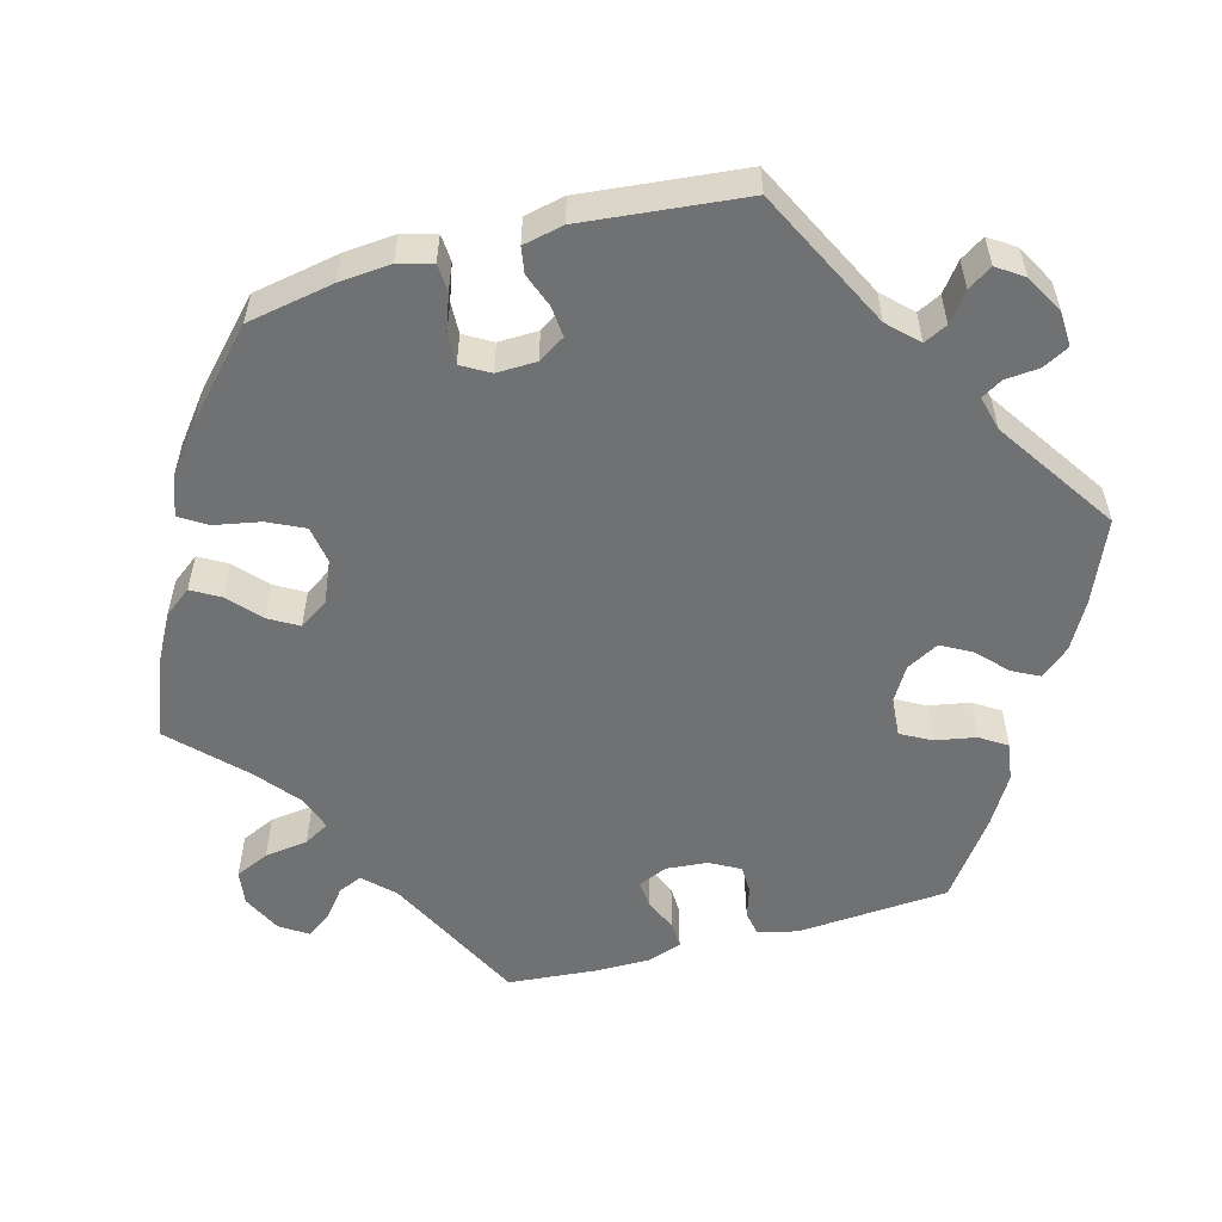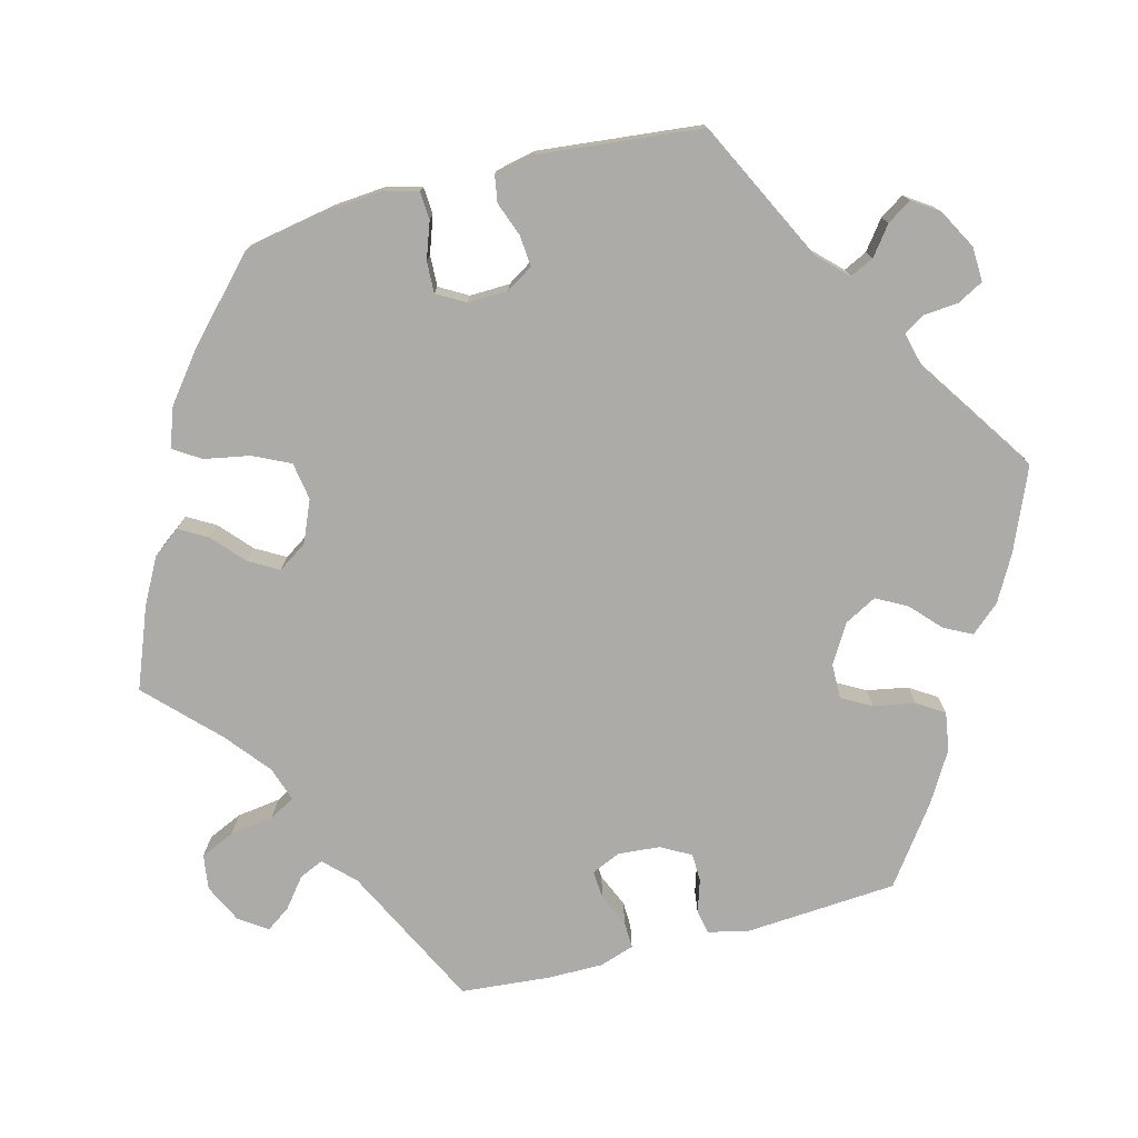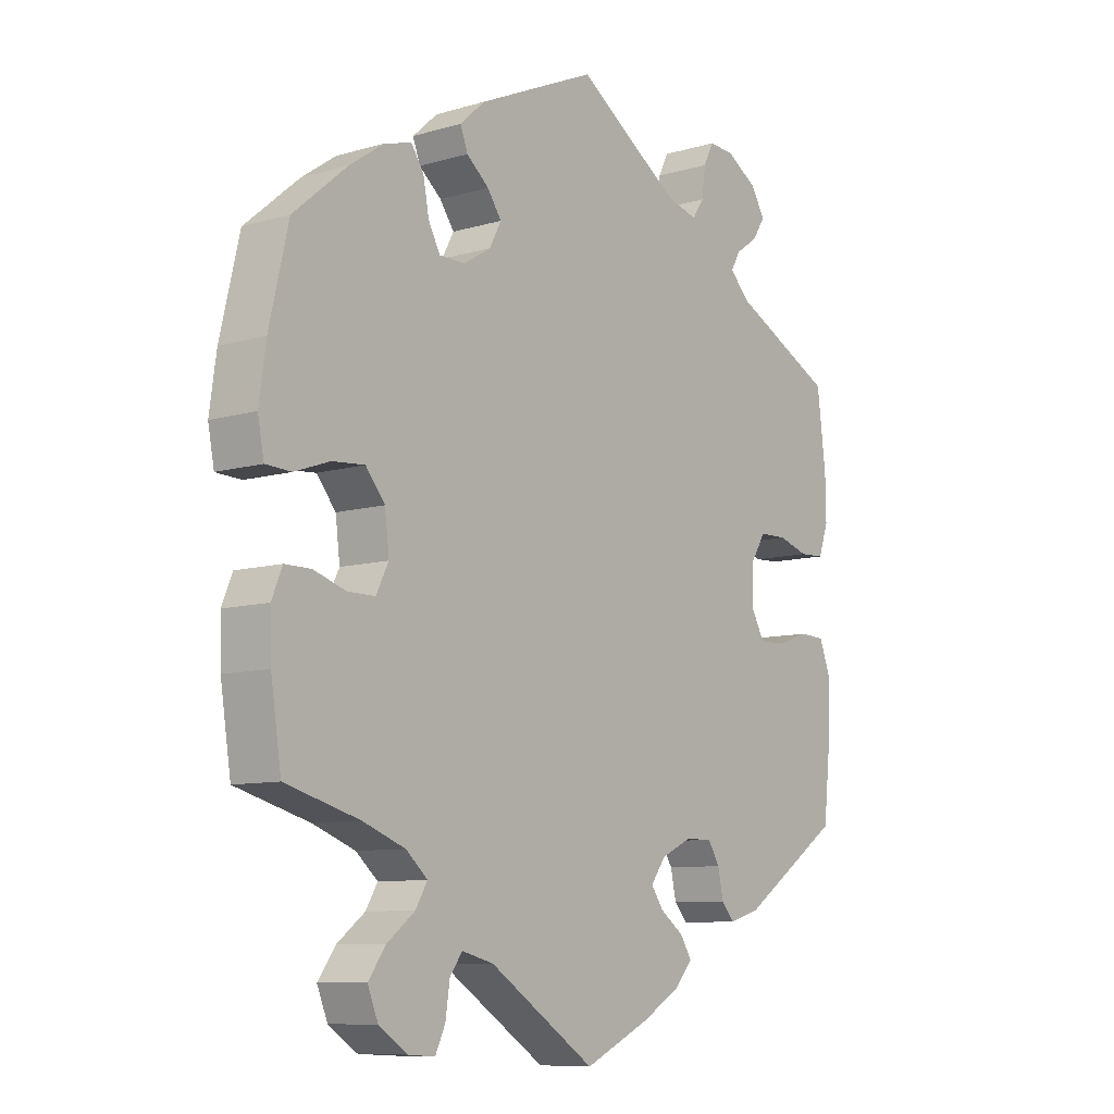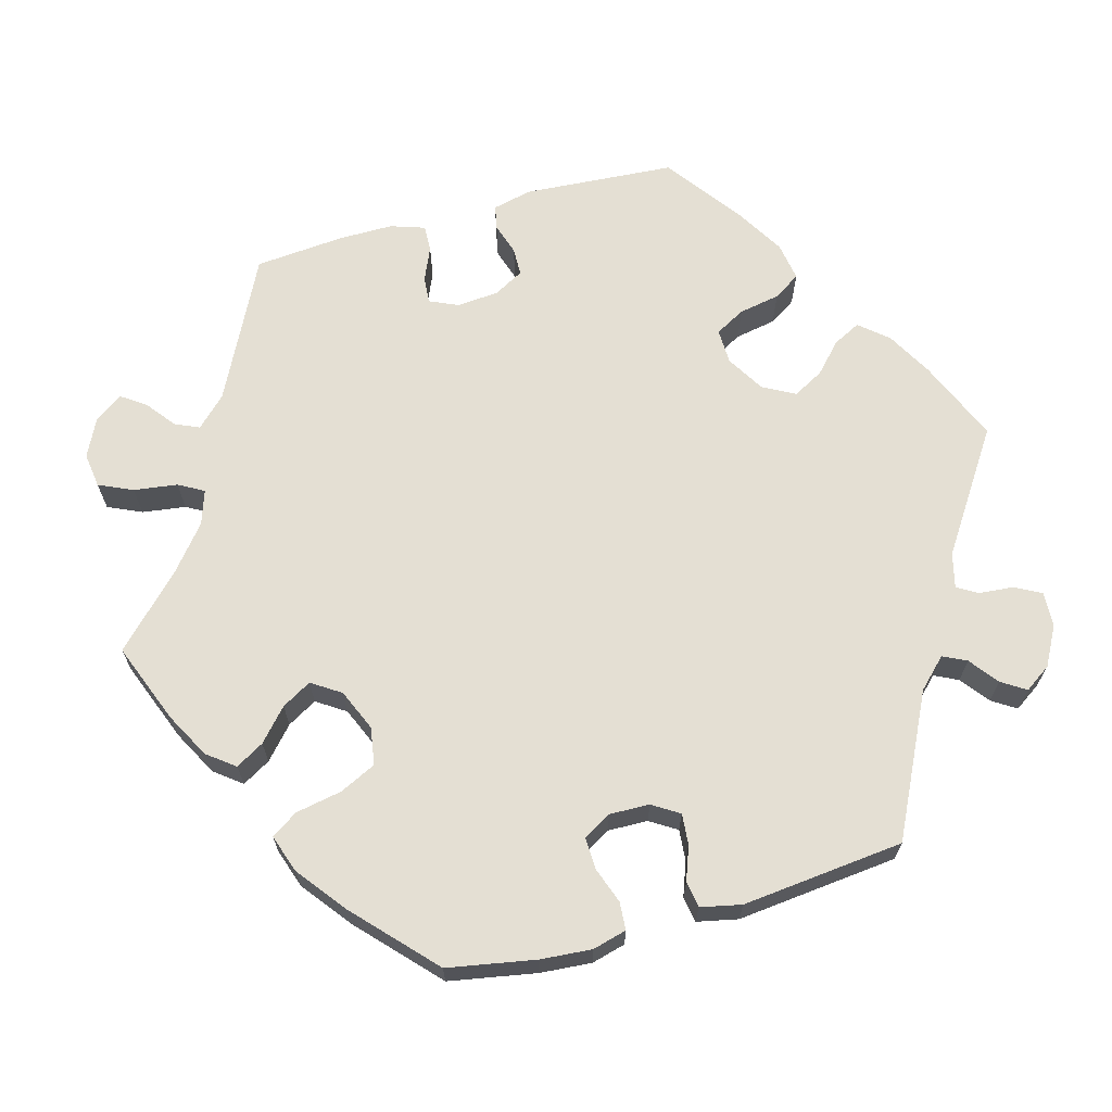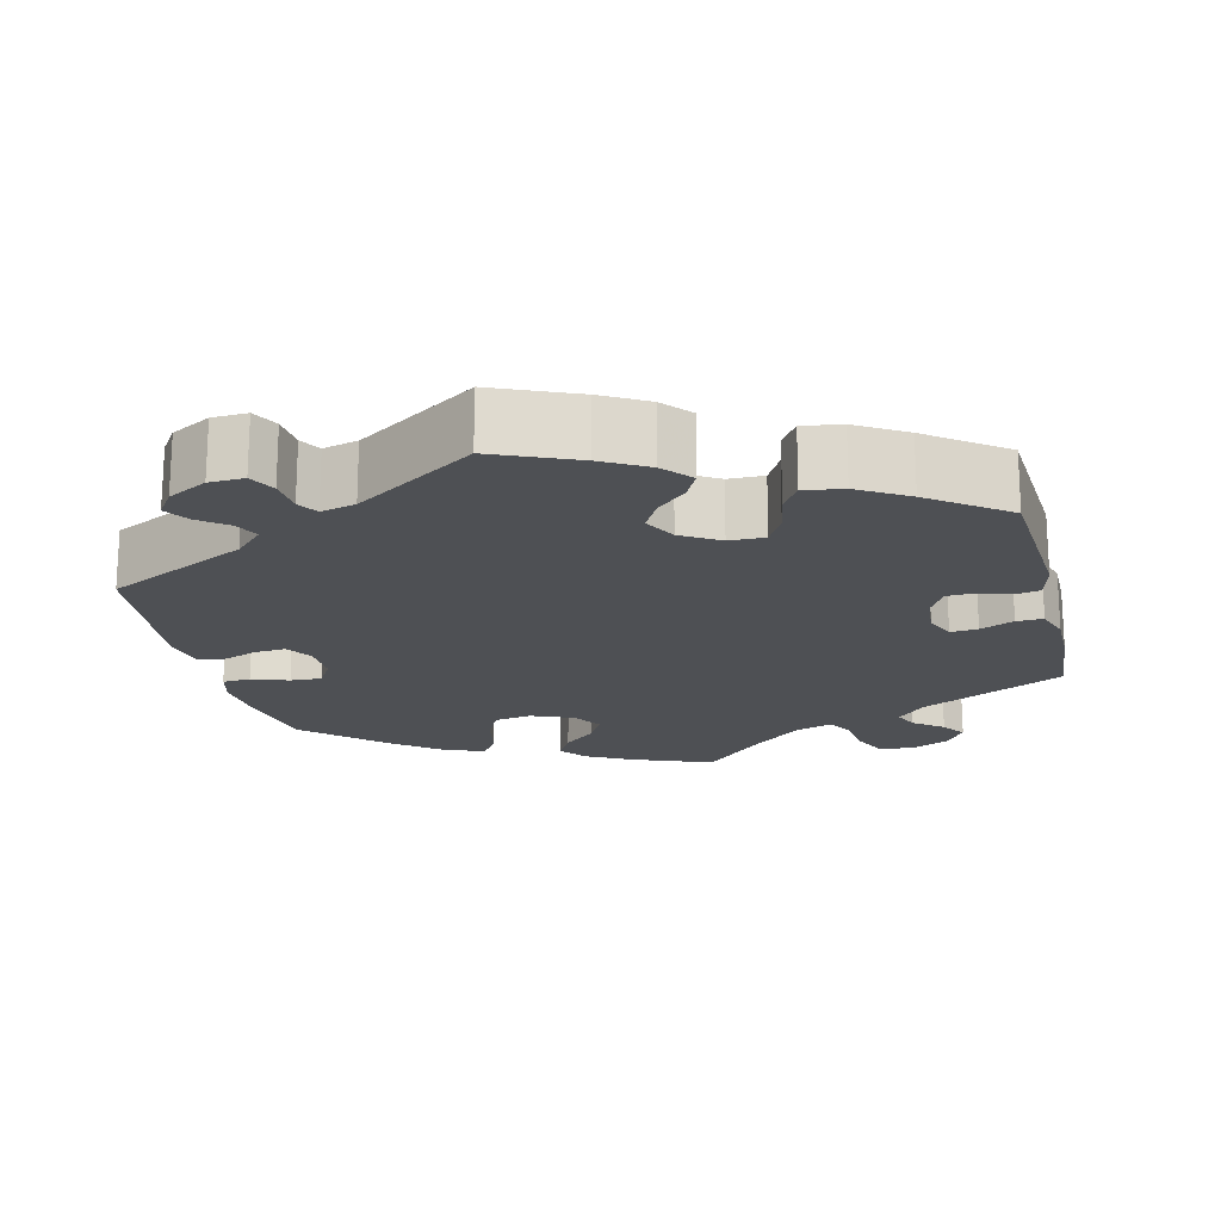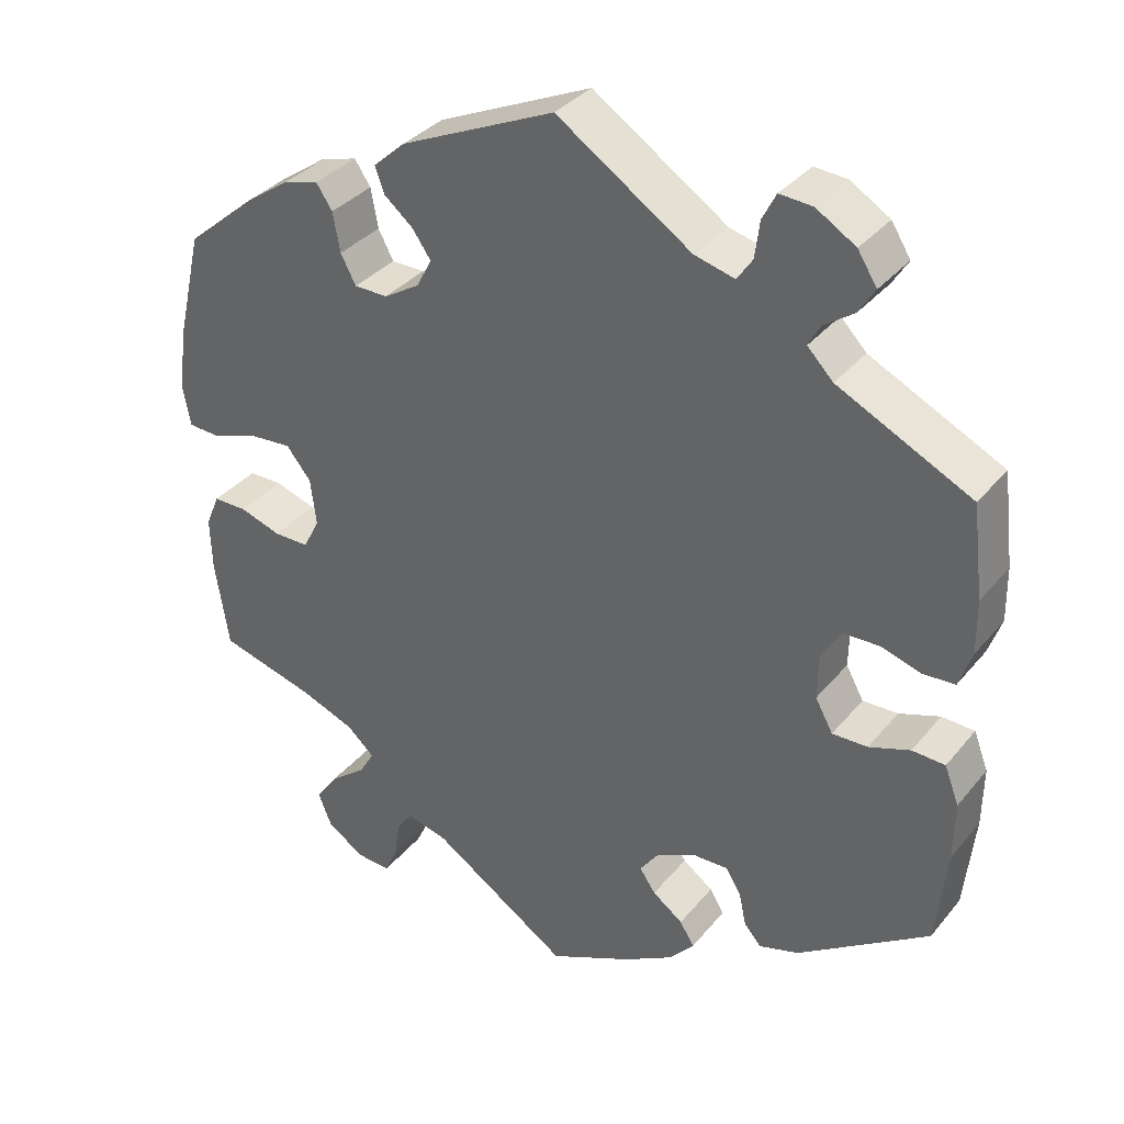
<metadata>
{"format":"obj","ext":"obj","renderer":"f3d","projection":"perspective","resolution":1024,"background":"white","views":[{"elev":-55.1,"azim":-14.7,"up":"+Y"},{"elev":-76.3,"azim":-15.4,"up":"+Y"},{"elev":-9.1,"azim":-52.0,"up":"+Z"},{"elev":66.8,"azim":-45.5,"up":"+Y"},{"elev":-18.8,"azim":73.6,"up":"+Y"},{"elev":34.8,"azim":33.5,"up":"+Z"}]}
</metadata>
<code>
v -0.517 0.07 -0.179
v -0.519 0.07 -0.113
v -0.502 0.07 -0.072
v -0.46 0.07 -0.072
v -0.408 0.07 -0.089
v -0.364 0.07 -0.089
v -0.344 0.07 -0.049
v -0.351 0.07 0.009
v -0.382 0.07 0.047
v -0.434 0.07 0.043
v -0.491 0.07 0.023
v -0.532 0.07 0.025
v -0.542 0.07 0.077
v -0.531 0.07 0.156
v -0.5 0.07 0.289
v -0.413 0.07 0.363
v -0.358 0.07 0.401
v -0.314 0.07 0.413
v -0.294 0.07 0.383
v -0.285 0.07 0.334
v -0.266 0.07 0.298
v -0.224 0.07 0.298
v -0.18 0.07 0.325
v -0.161 0.07 0.361
v -0.184 0.07 0.394
v -0.22 0.07 0.424
v -0.232 0.07 0.456
v -0.192 0.07 0.492
v 0 0.07 0.578
v 0.168 0.07 0.466
v 0.218 0.07 0.453
v 0.237 0.07 0.481
v 0.243 0.07 0.527
v 0.26 0.07 0.56
v 0.301 0.07 0.557
v 0.35 0.07 0.527
v 0.374 0.07 0.489
v 0.354 0.07 0.457
v 0.317 0.07 0.431
v 0.302 0.07 0.404
v 0.334 0.07 0.371
v 0.5 0.07 0.289
v 0.514 0.07 0.175
v 0.515 0.07 0.108
v 0.499 0.07 0.062
v 0.459 0.07 0.06
v 0.41 0.07 0.075
v 0.365 0.07 0.074
v 0.34 0.07 0.034
v 0.339 0.07 -0.023
v 0.361 0.07 -0.063
v 0.405 0.07 -0.062
v 0.456 0.07 -0.044
v 0.497 0.07 -0.046
v 0.515 0.07 -0.093
v 0.514 0.07 -0.167
v 0.501 0.07 -0.288
v 0.338 0.07 -0.398
v 0.288 0.07 -0.413
v 0.267 0.07 -0.389
v 0.258 0.07 -0.347
v 0.239 0.07 -0.316
v 0.195 0.07 -0.317
v 0.146 0.07 -0.34
v 0.122 0.07 -0.373
v 0.142 0.07 -0.402
v 0.18 0.07 -0.43
v 0.198 0.07 -0.459
v 0.167 0.07 -0.494
v 0.106 0.07 -0.529
v 0.001 0.07 -0.578
v -0.17 0.07 -0.465
v -0.221 0.07 -0.452
v -0.241 0.07 -0.479
v -0.248 0.07 -0.527
v -0.264 0.07 -0.561
v -0.307 0.07 -0.558
v -0.353 0.07 -0.527
v -0.37 0.07 -0.485
v -0.342 0.07 -0.446
v -0.297 0.07 -0.411
v -0.278 0.07 -0.379
v -0.313 0.07 -0.348
v -0.381 0.07 -0.322
v -0.5 0.07 -0.289
v -0.517 0 -0.179
v -0.519 0 -0.113
v -0.502 0 -0.072
v -0.46 0 -0.072
v -0.408 0 -0.089
v -0.364 0 -0.089
v -0.344 0 -0.049
v -0.351 0 0.009
v -0.382 0 0.047
v -0.434 0 0.043
v -0.491 0 0.023
v -0.532 0 0.025
v -0.542 0 0.077
v -0.531 0 0.156
v -0.5 0 0.289
v -0.413 0 0.363
v -0.358 0 0.401
v -0.314 0 0.413
v -0.294 0 0.383
v -0.285 0 0.334
v -0.266 0 0.298
v -0.224 0 0.298
v -0.18 0 0.325
v -0.161 0 0.361
v -0.184 0 0.394
v -0.22 0 0.424
v -0.232 0 0.456
v -0.192 0 0.492
v 0 0 0.578
v 0.168 0 0.466
v 0.218 0 0.453
v 0.237 0 0.481
v 0.243 0 0.527
v 0.26 0 0.56
v 0.301 0 0.557
v 0.35 0 0.527
v 0.374 0 0.489
v 0.354 0 0.457
v 0.317 0 0.431
v 0.302 0 0.404
v 0.334 0 0.371
v 0.5 0 0.289
v 0.514 0 0.175
v 0.515 0 0.108
v 0.499 0 0.062
v 0.459 0 0.06
v 0.41 0 0.075
v 0.365 0 0.074
v 0.34 0 0.034
v 0.339 0 -0.023
v 0.361 0 -0.063
v 0.405 0 -0.062
v 0.456 0 -0.044
v 0.497 0 -0.046
v 0.515 0 -0.093
v 0.514 0 -0.167
v 0.501 0 -0.288
v 0.338 0 -0.398
v 0.288 0 -0.413
v 0.267 0 -0.389
v 0.258 0 -0.347
v 0.239 0 -0.316
v 0.195 0 -0.317
v 0.146 0 -0.34
v 0.122 0 -0.373
v 0.142 0 -0.402
v 0.18 0 -0.43
v 0.198 0 -0.459
v 0.167 0 -0.494
v 0.106 0 -0.529
v 0.001 0 -0.578
v -0.17 0 -0.465
v -0.221 0 -0.452
v -0.241 0 -0.479
v -0.248 0 -0.527
v -0.264 0 -0.561
v -0.307 0 -0.558
v -0.353 0 -0.527
v -0.37 0 -0.485
v -0.342 0 -0.446
v -0.297 0 -0.411
v -0.278 0 -0.379
v -0.313 0 -0.348
v -0.381 0 -0.322
v -0.5 0 -0.289
f 84 85 1 2
f 83 84 2 3
f 82 83 3 4
f 78 79 80 81
f 78 81 82
f 77 78 82
f 74 75 76 77
f 73 74 77 82
f 72 73 82 4
f 66 67 68 69
f 65 66 69 70
f 58 59 60 61
f 58 61 62
f 57 58 62
f 56 57 62 63
f 52 53 54 55
f 51 52 55 56
f 44 45 46 47
f 44 47 48
f 41 42 43 44
f 40 41 44 48
f 36 37 38 39
f 36 39 40
f 35 36 40
f 32 33 34 35
f 31 32 35 40
f 30 31 40 48
f 25 26 27 28
f 24 25 28 29
f 23 24 29 30
f 17 18 19 20
f 17 20 21
f 16 17 21
f 15 16 21
f 14 15 21 22
f 10 11 12 13
f 9 10 13 14
f 71 72 4 5
f 65 70 71 5
f 64 65 5 6
f 51 56 63 64
f 50 51 64 6
f 49 50 6 7
f 48 49 7 8
f 22 23 30 48
f 9 14 22 48
f 8 9 48
f 87 86 170 169
f 88 87 169 168
f 89 88 168 167
f 166 165 164 163
f 167 166 163
f 167 163 162
f 162 161 160 159
f 167 162 159 158
f 89 167 158 157
f 154 153 152 151
f 155 154 151 150
f 146 145 144 143
f 147 146 143
f 147 143 142
f 148 147 142 141
f 140 139 138 137
f 141 140 137 136
f 132 131 130 129
f 133 132 129
f 129 128 127 126
f 133 129 126 125
f 124 123 122 121
f 125 124 121
f 125 121 120
f 120 119 118 117
f 125 120 117 116
f 133 125 116 115
f 113 112 111 110
f 114 113 110 109
f 115 114 109 108
f 105 104 103 102
f 106 105 102
f 106 102 101
f 106 101 100
f 107 106 100 99
f 98 97 96 95
f 99 98 95 94
f 90 89 157 156
f 90 156 155 150
f 91 90 150 149
f 149 148 141 136
f 91 149 136 135
f 92 91 135 134
f 93 92 134 133
f 133 115 108 107
f 133 107 99 94
f 133 94 93
f 1 86 87 2
f 2 87 88 3
f 3 88 89 4
f 4 89 90 5
f 5 90 91 6
f 6 91 92 7
f 7 92 93 8
f 8 93 94 9
f 9 94 95 10
f 10 95 96 11
f 11 96 97 12
f 12 97 98 13
f 13 98 99 14
f 14 99 100 15
f 15 100 101 16
f 16 101 102 17
f 17 102 103 18
f 18 103 104 19
f 19 104 105 20
f 20 105 106 21
f 21 106 107 22
f 22 107 108 23
f 23 108 109 24
f 24 109 110 25
f 25 110 111 26
f 26 111 112 27
f 27 112 113 28
f 28 113 114 29
f 29 114 115 30
f 30 115 116 31
f 31 116 117 32
f 32 117 118 33
f 33 118 119 34
f 34 119 120 35
f 35 120 121 36
f 36 121 122 37
f 37 122 123 38
f 38 123 124 39
f 39 124 125 40
f 40 125 126 41
f 41 126 127 42
f 42 127 128 43
f 43 128 129 44
f 44 129 130 45
f 45 130 131 46
f 46 131 132 47
f 47 132 133 48
f 48 133 134 49
f 49 134 135 50
f 50 135 136 51
f 51 136 137 52
f 52 137 138 53
f 53 138 139 54
f 54 139 140 55
f 55 140 141 56
f 56 141 142 57
f 57 142 143 58
f 58 143 144 59
f 59 144 145 60
f 60 145 146 61
f 61 146 147 62
f 62 147 148 63
f 63 148 149 64
f 64 149 150 65
f 65 150 151 66
f 66 151 152 67
f 67 152 153 68
f 68 153 154 69
f 69 154 155 70
f 70 155 156 71
f 71 156 157 72
f 72 157 158 73
f 73 158 159 74
f 74 159 160 75
f 75 160 161 76
f 76 161 162 77
f 77 162 163 78
f 78 163 164 79
f 79 164 165 80
f 80 165 166 81
f 81 166 167 82
f 82 167 168 83
f 83 168 169 84
f 84 169 170 85
f 85 170 86 1

</code>
